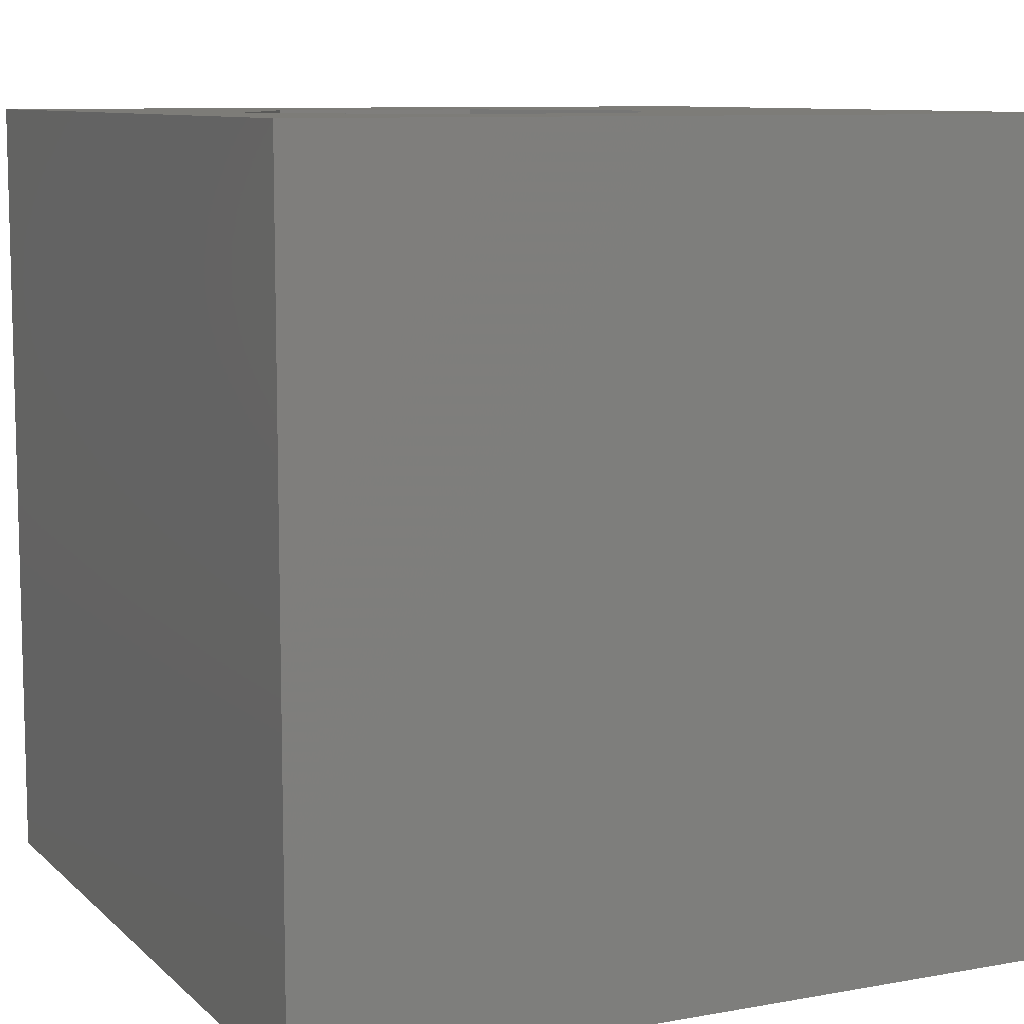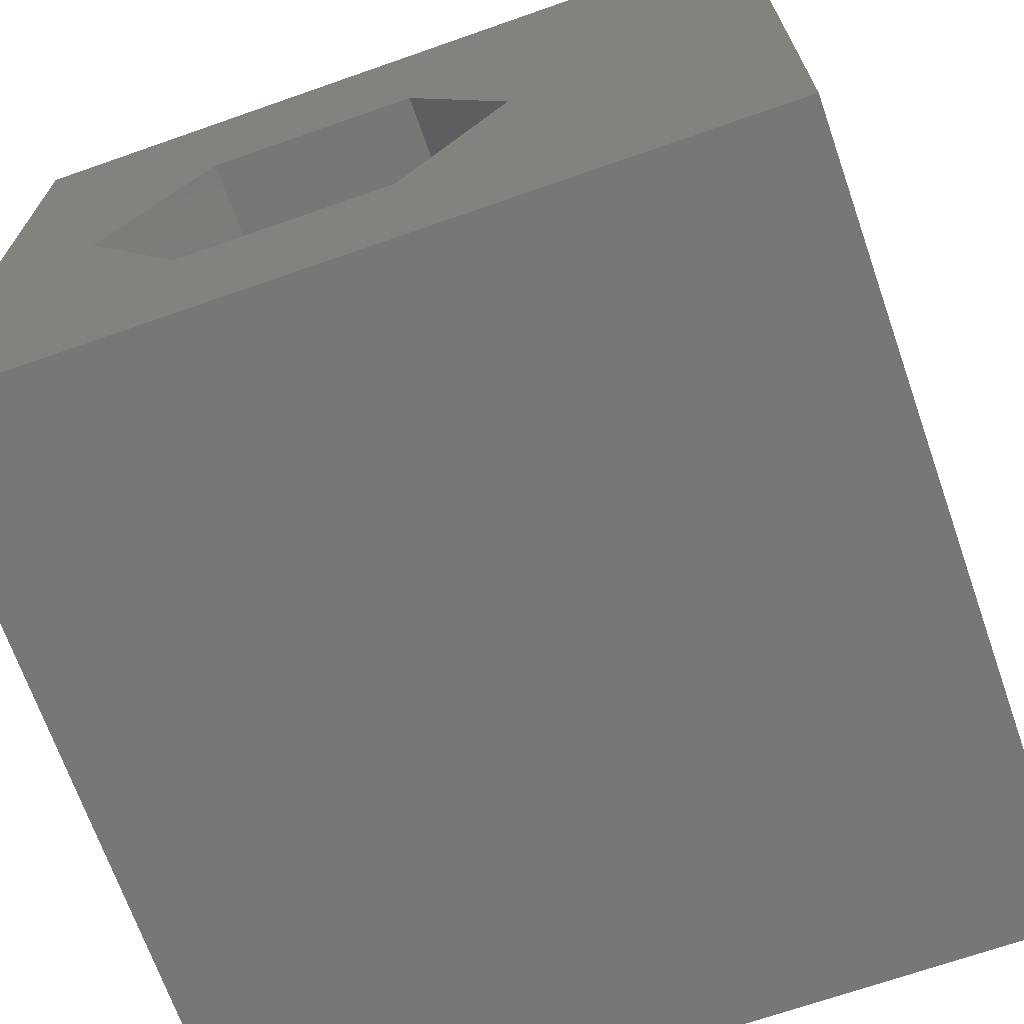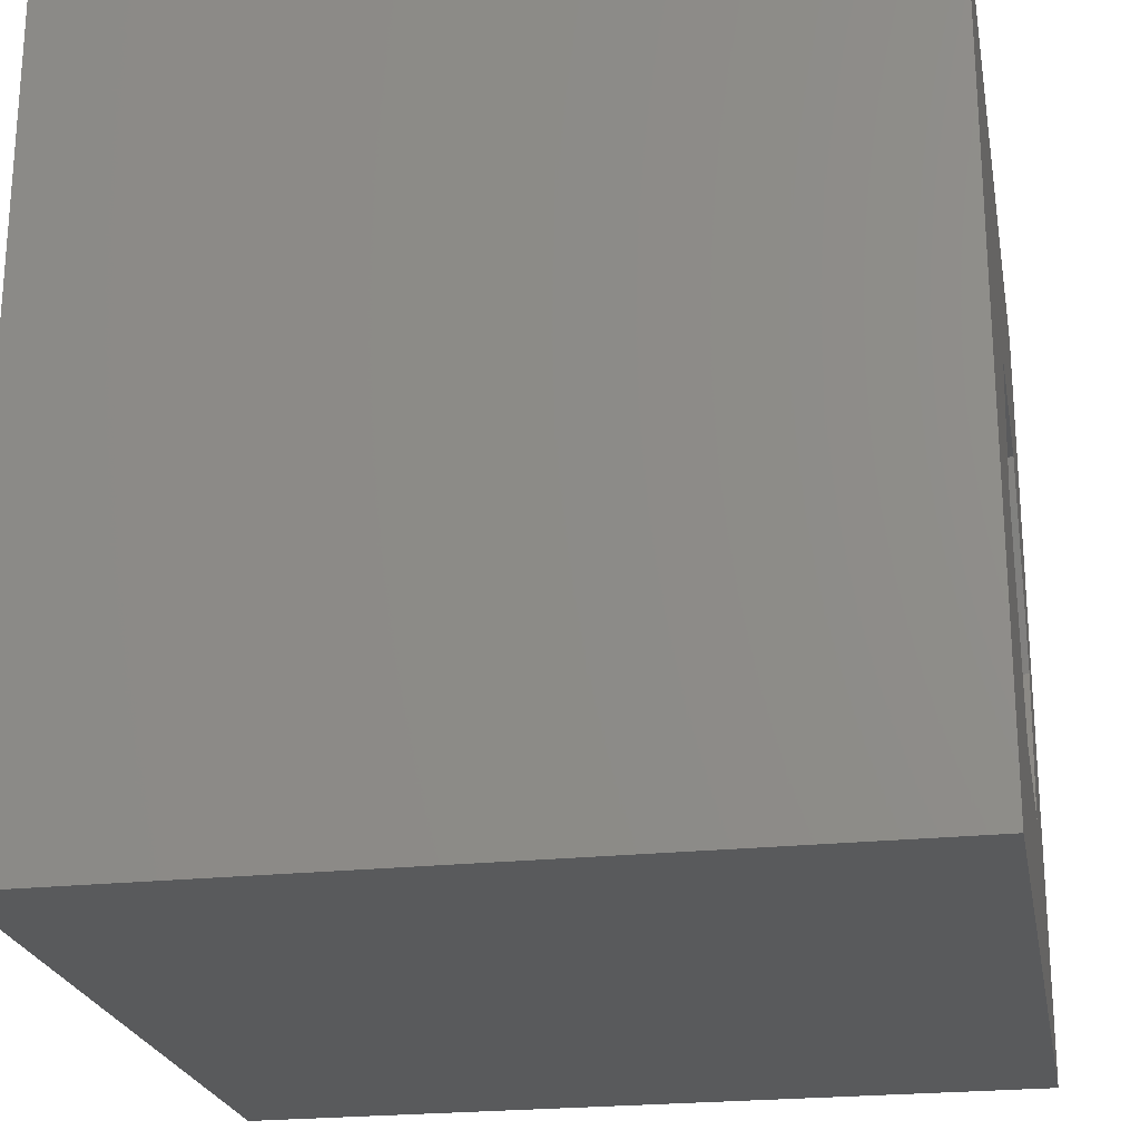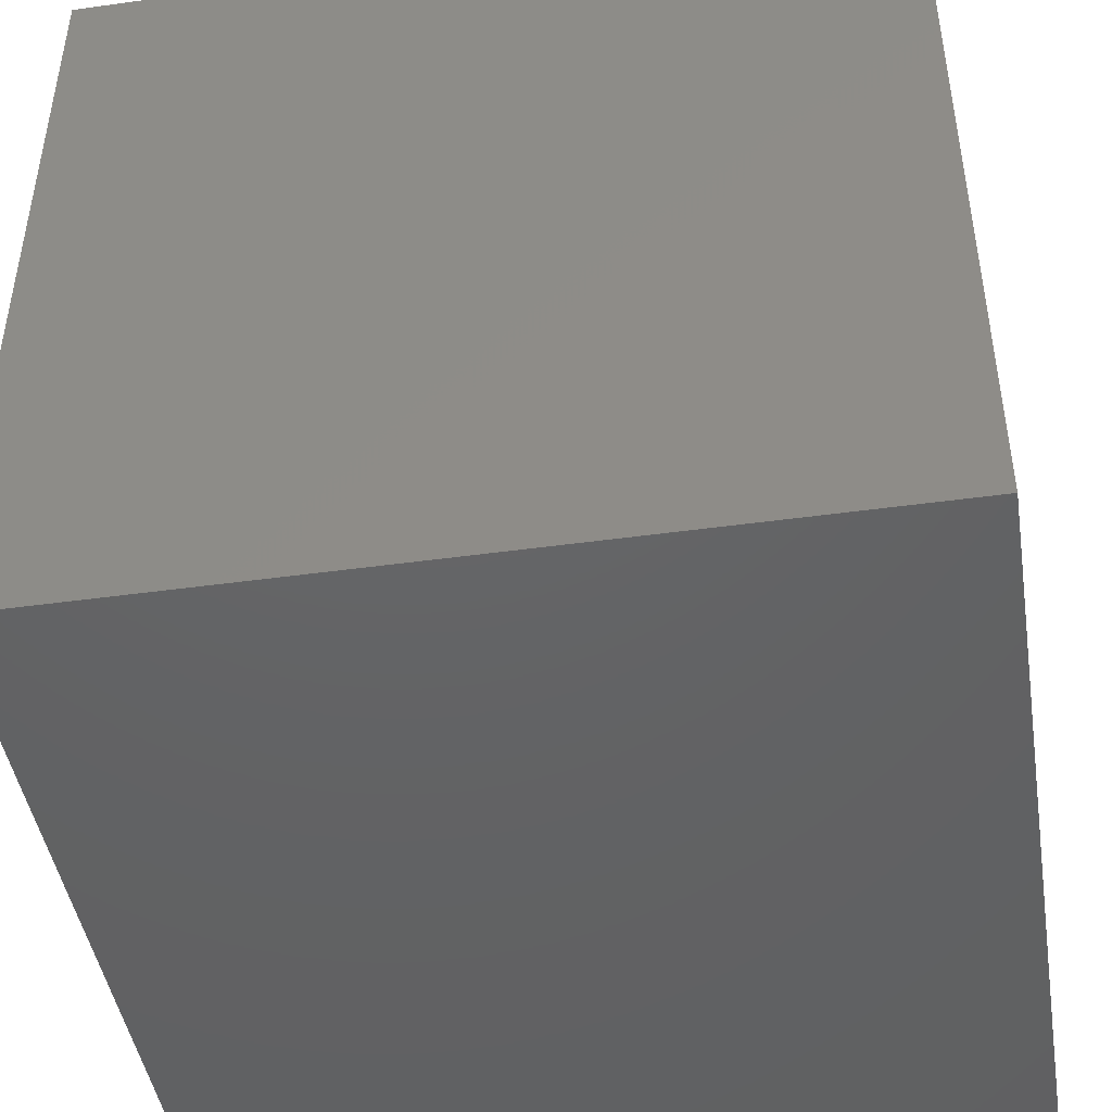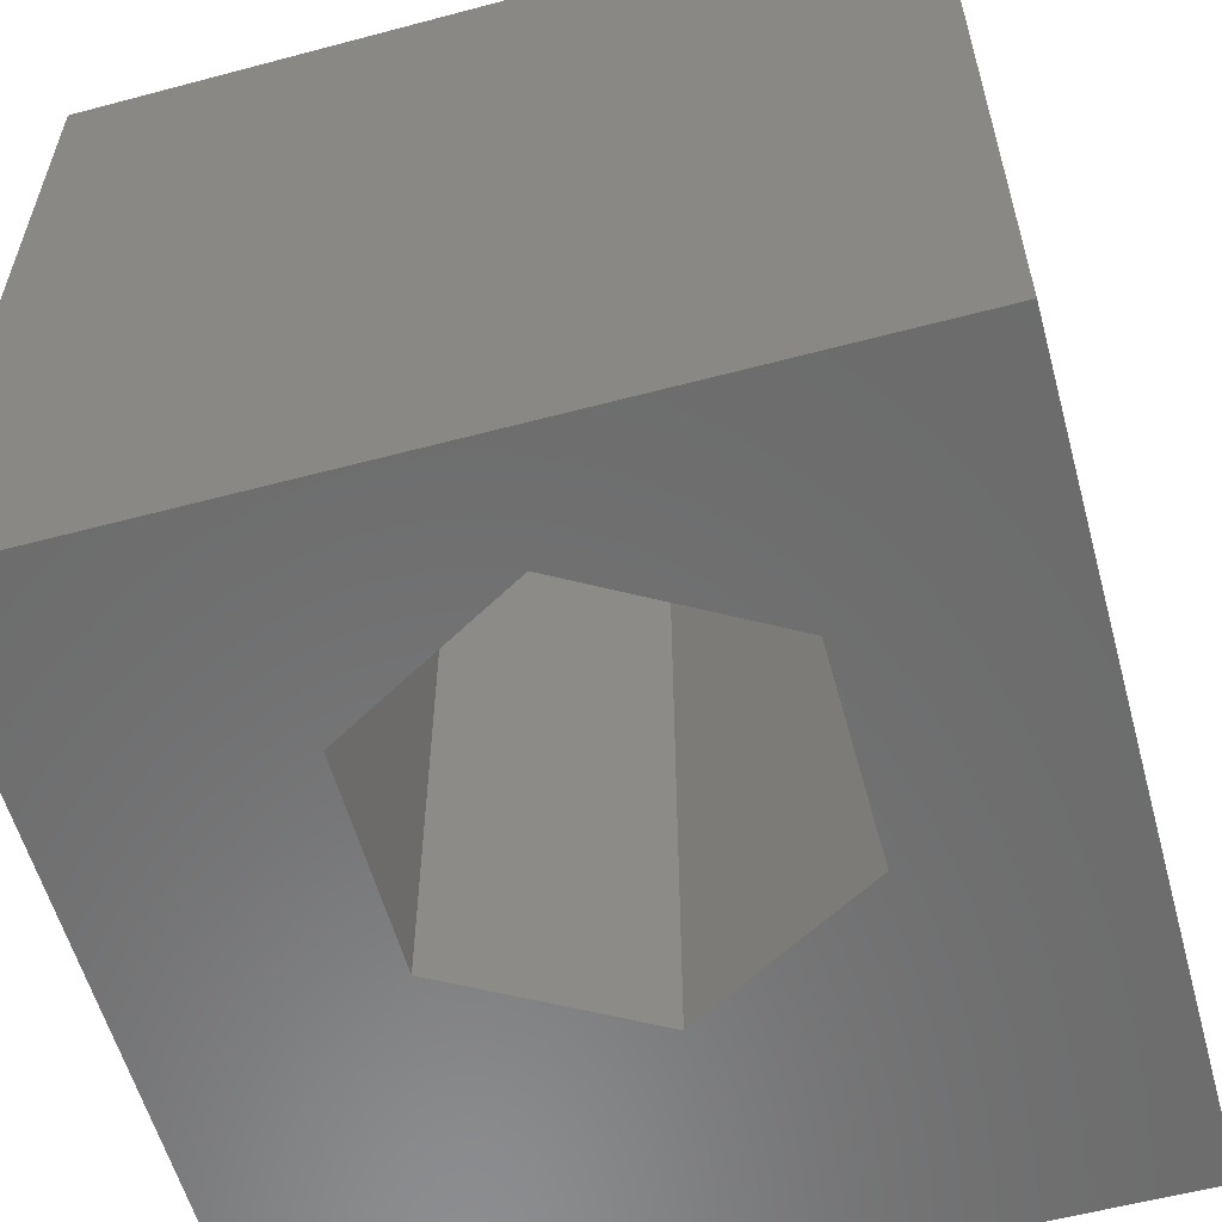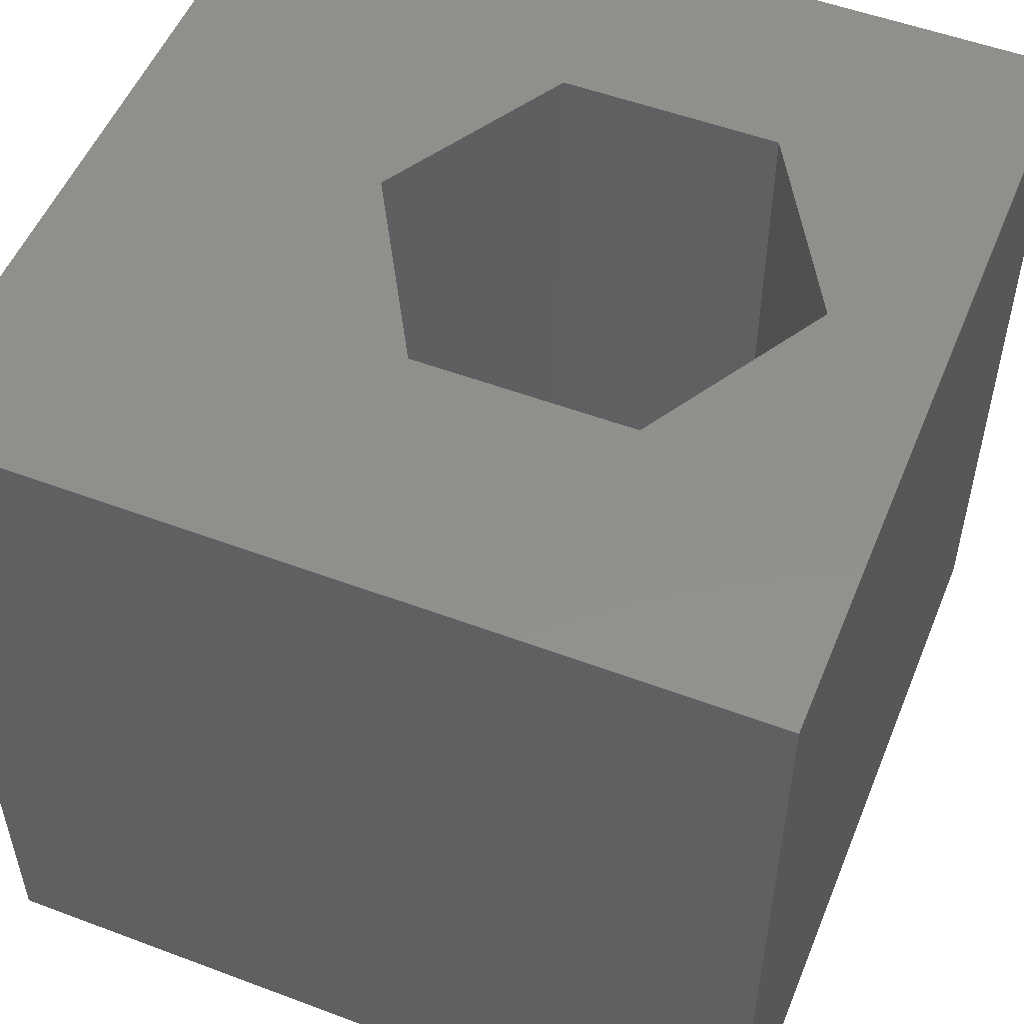
<metadata>
{"format":"stl","ext":"stl","renderer":"f3d","projection":"perspective","resolution":1024,"background":"white","views":[{"elev":9.2,"azim":-25.6,"up":"+Z"},{"elev":-69.3,"azim":19.3,"up":"+Y"},{"elev":-23.0,"azim":100.4,"up":"+Y"},{"elev":-45.4,"azim":99.1,"up":"+Y"},{"elev":-58.0,"azim":-74.6,"up":"+Z"},{"elev":52.6,"azim":-158.0,"up":"+Z"}]}
</metadata>
<code>
# stl→obj: 20 verts, 40 faces
v 0 10 10
v 0 10 0
v 0 0 10
v 0 0 0
v 10 10 10
v 6.697 4.752 10
v 10 0 10
v 5.374 2.46 10
v 2.728 2.46 10
v 1.405 4.752 10
v 2.728 7.043 10
v 5.374 7.043 10
v 10 10 0
v 10 0 0
v 6.697 4.752 0
v 5.374 7.043 0
v 2.728 7.043 0
v 1.405 4.752 0
v 2.728 2.46 0
v 5.374 2.46 0
f 1 2 3
f 3 2 4
f 5 6 7
f 7 6 8
f 7 8 3
f 8 9 3
f 3 9 10
f 3 10 1
f 1 10 11
f 1 11 5
f 5 11 12
f 5 12 6
f 13 5 14
f 14 5 7
f 14 15 13
f 13 15 16
f 13 16 2
f 16 17 2
f 2 17 18
f 2 18 4
f 4 18 19
f 4 19 14
f 14 19 20
f 14 20 15
f 5 13 1
f 1 13 2
f 14 7 4
f 4 7 3
f 18 17 10
f 10 17 11
f 17 16 11
f 11 16 12
f 16 15 12
f 12 15 6
f 15 20 6
f 6 20 8
f 20 19 8
f 8 19 9
f 19 18 9
f 9 18 10

</code>
